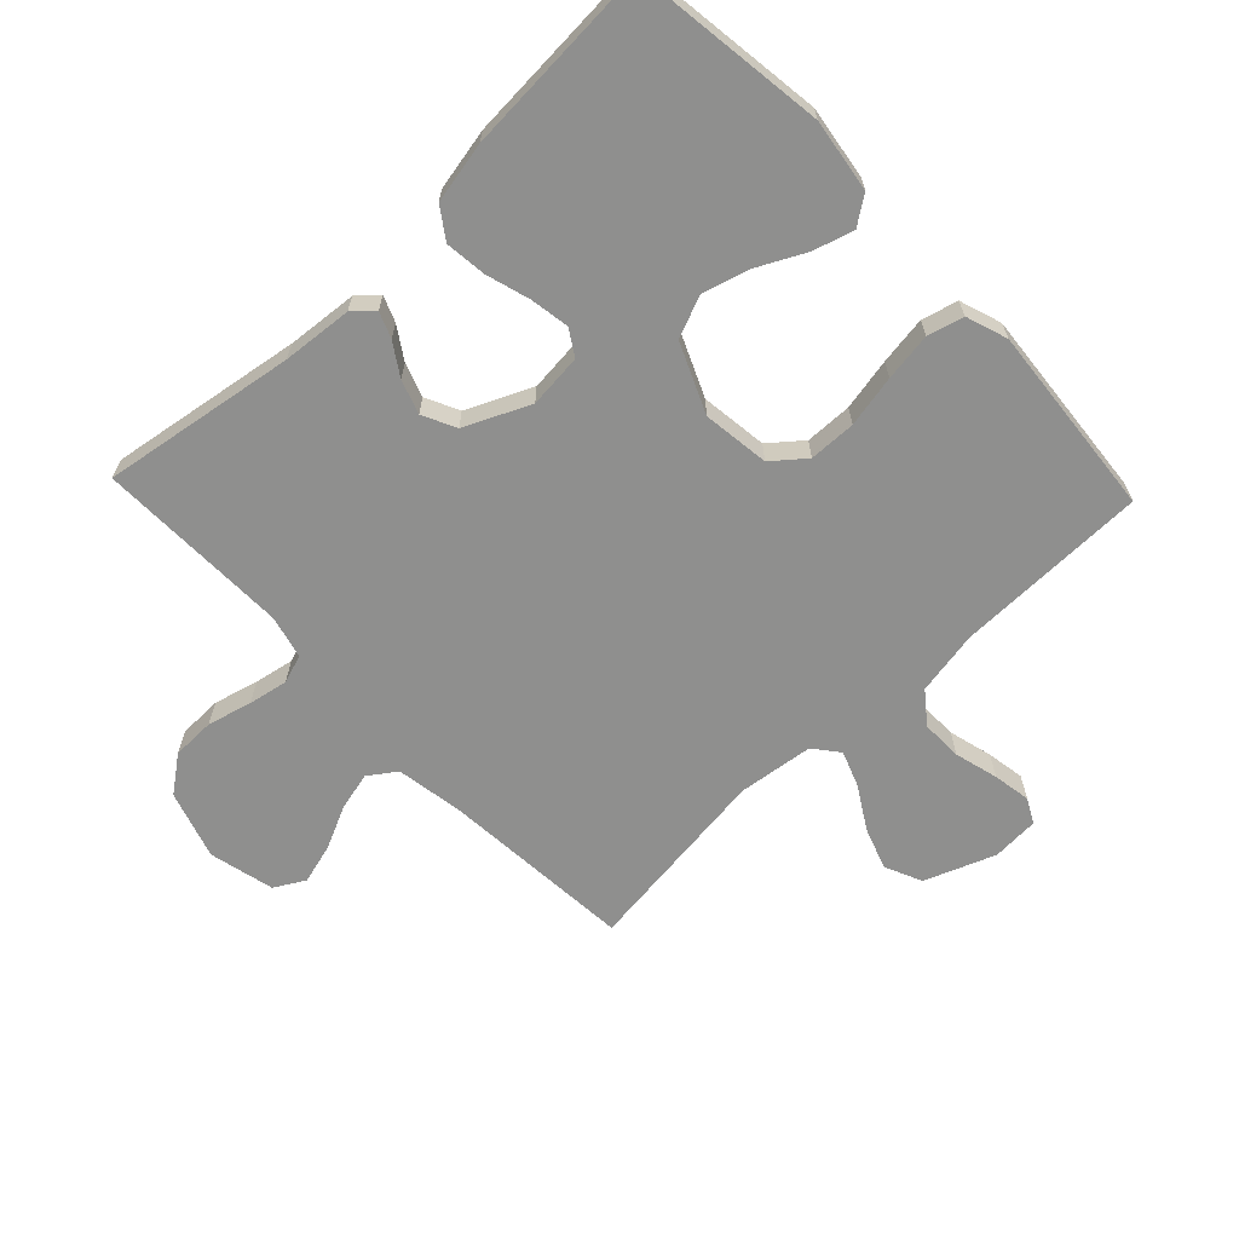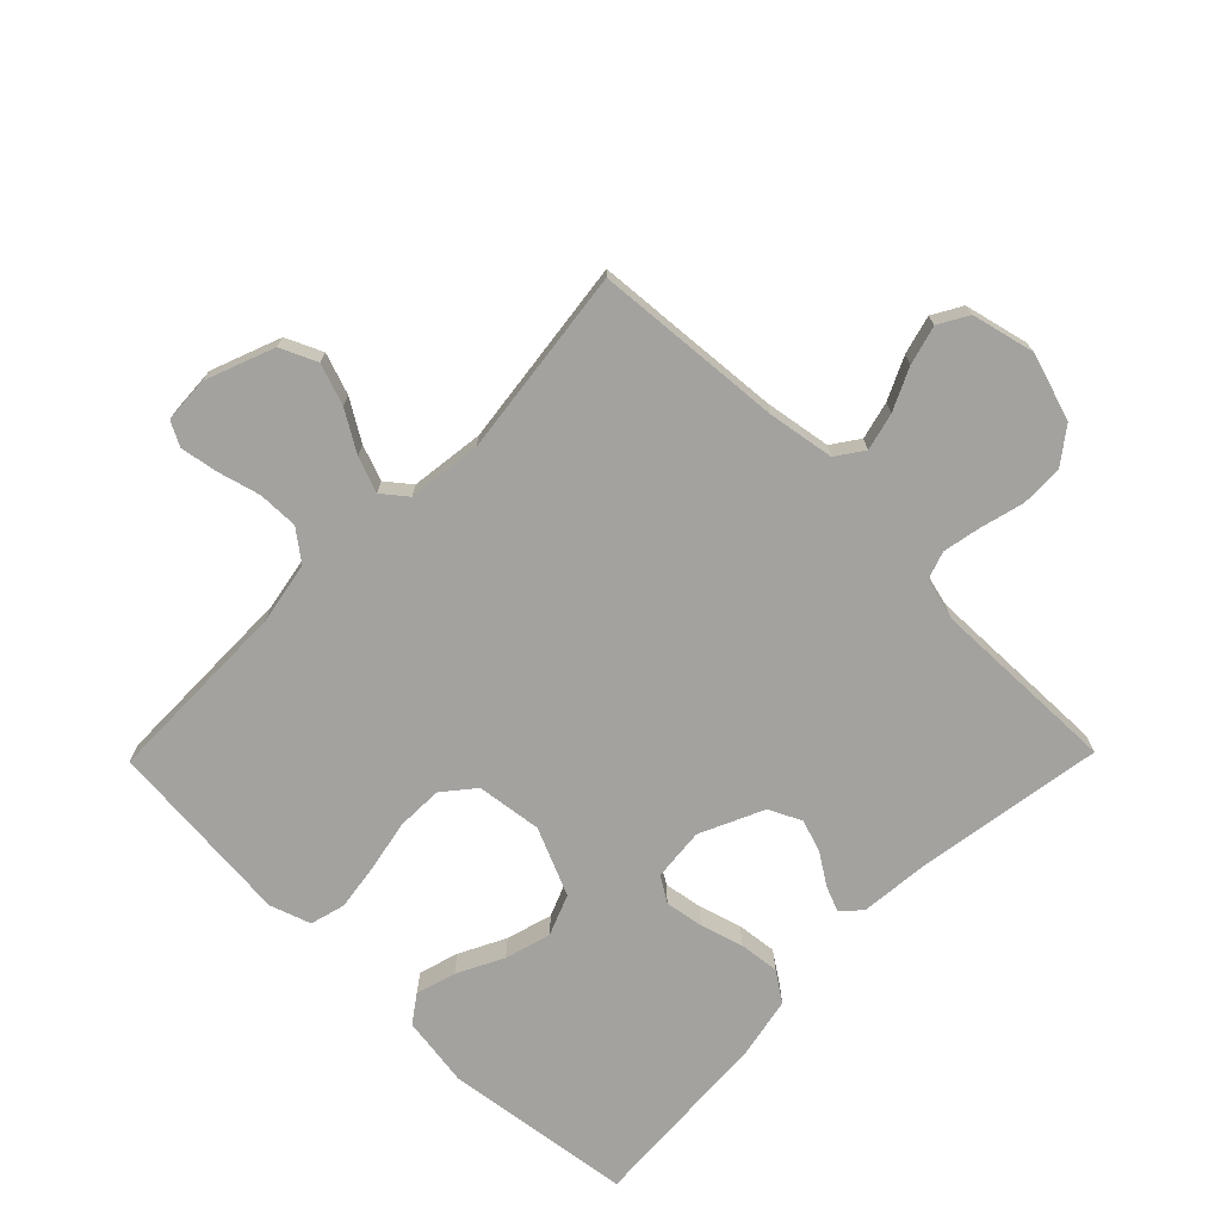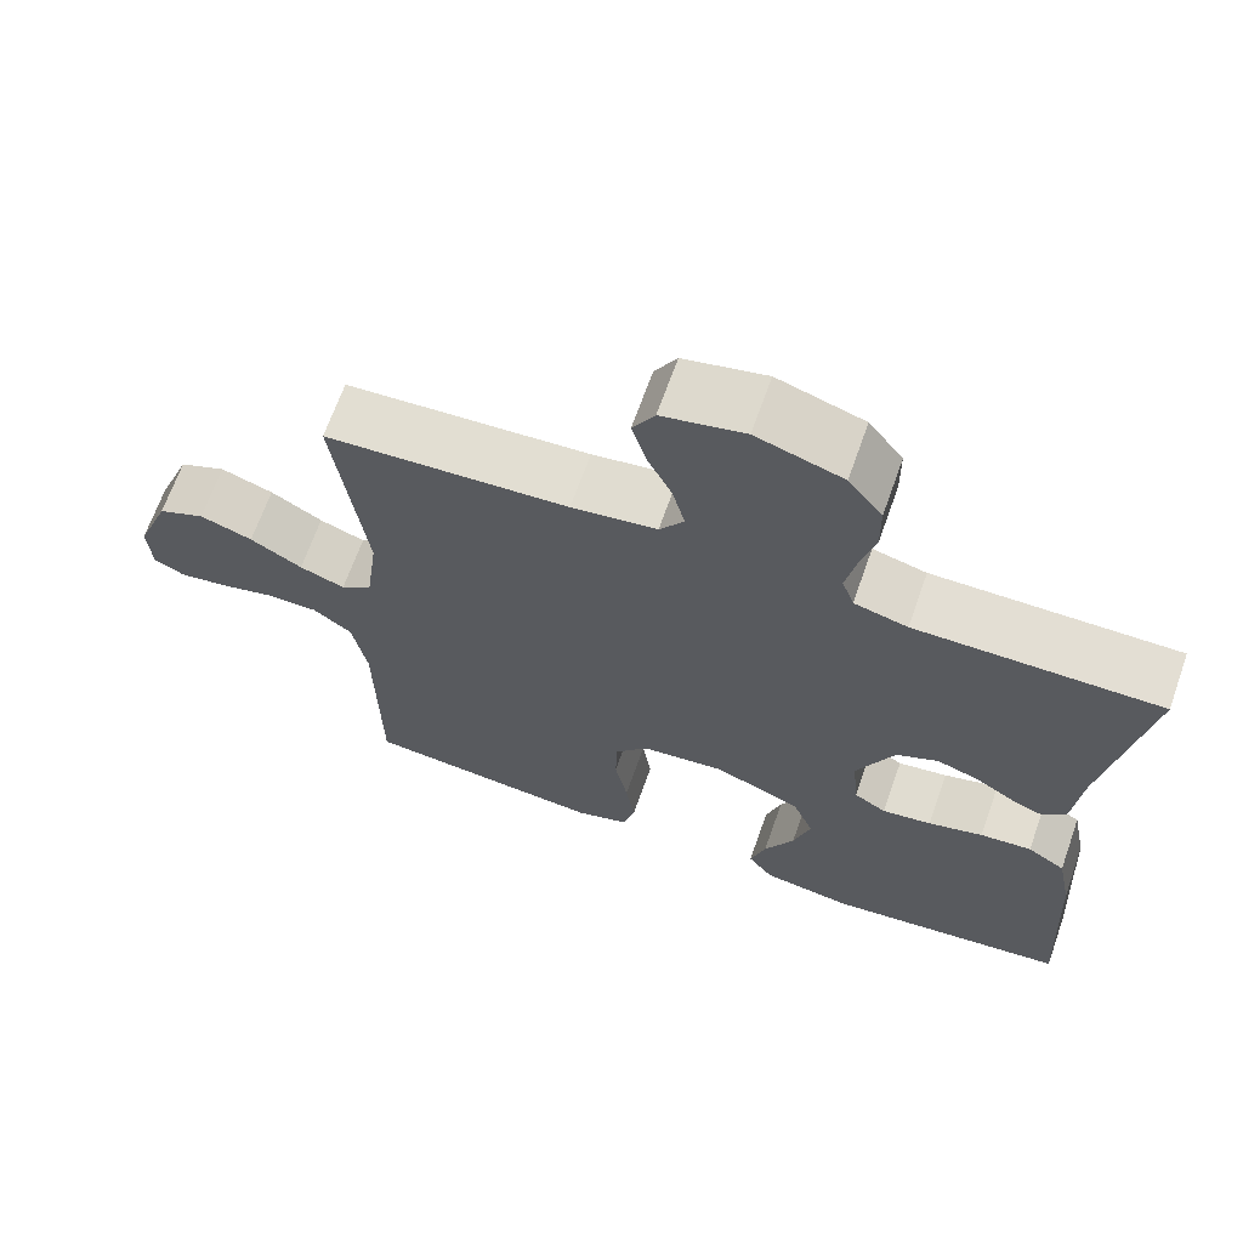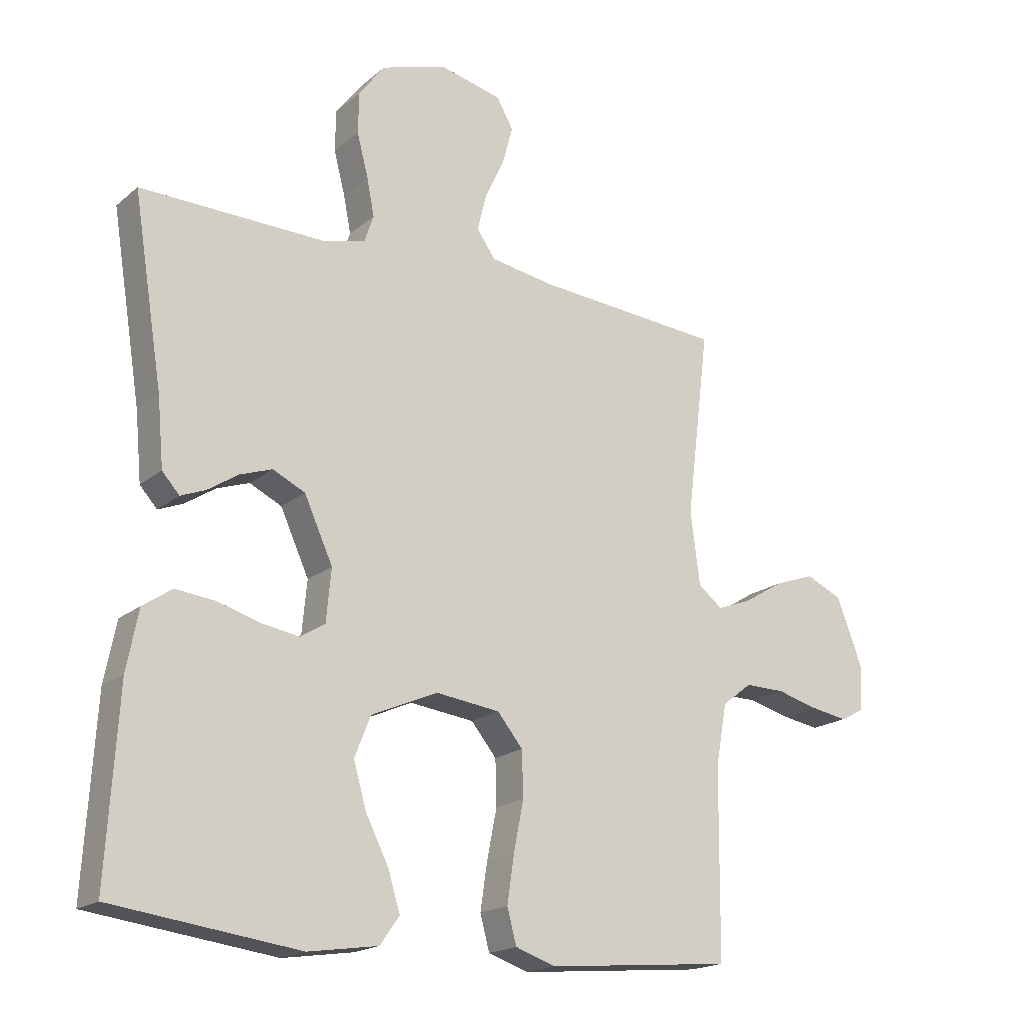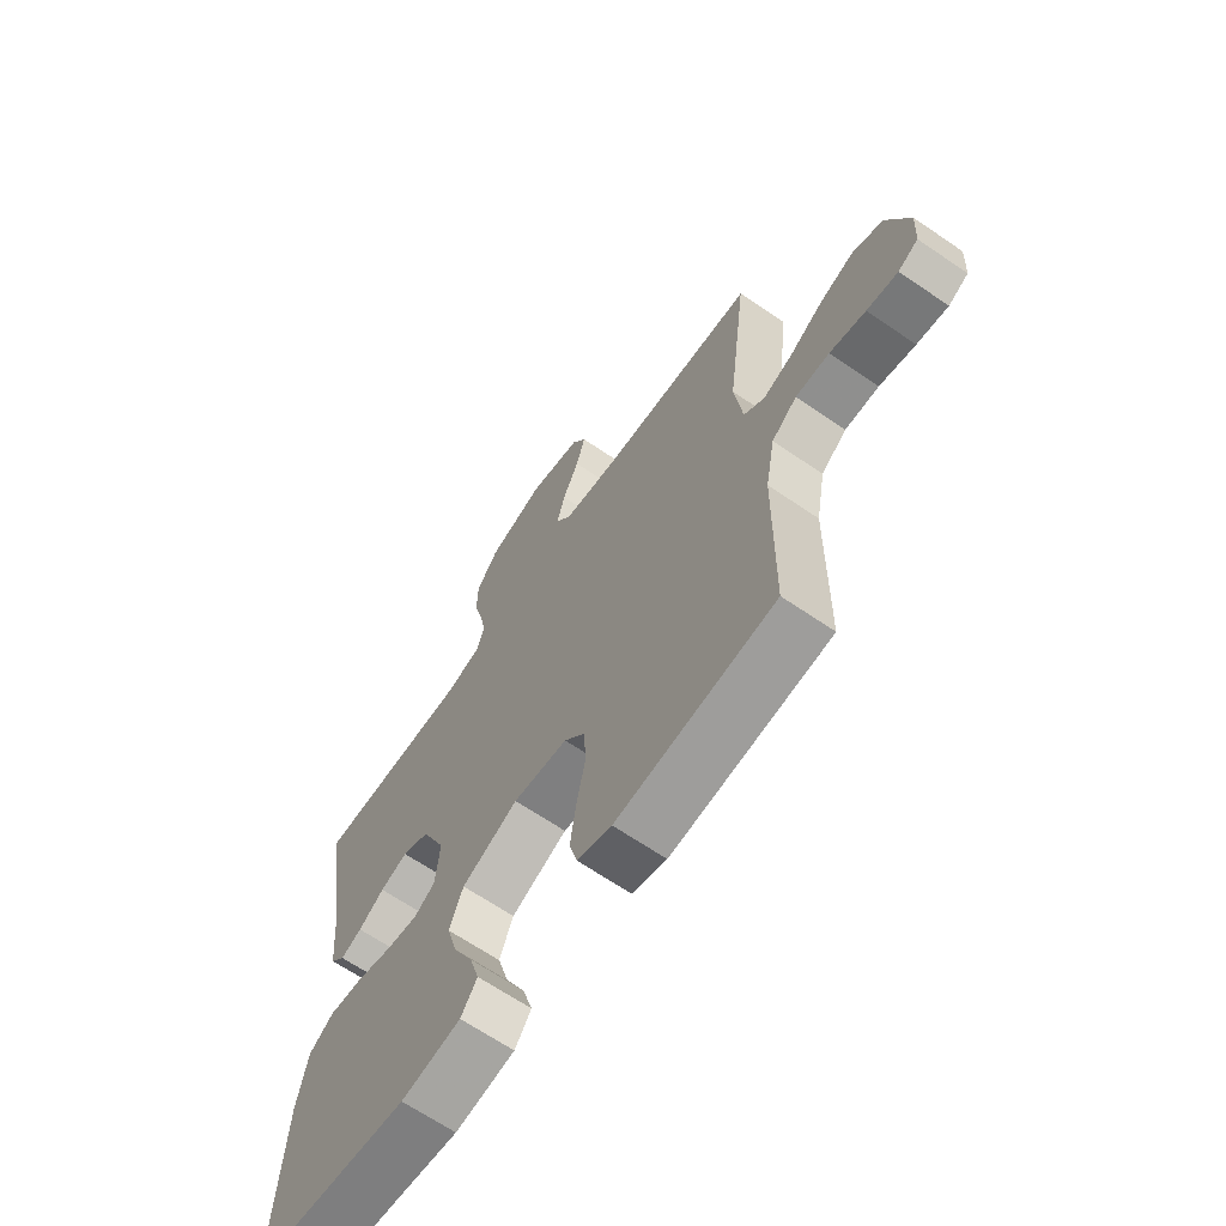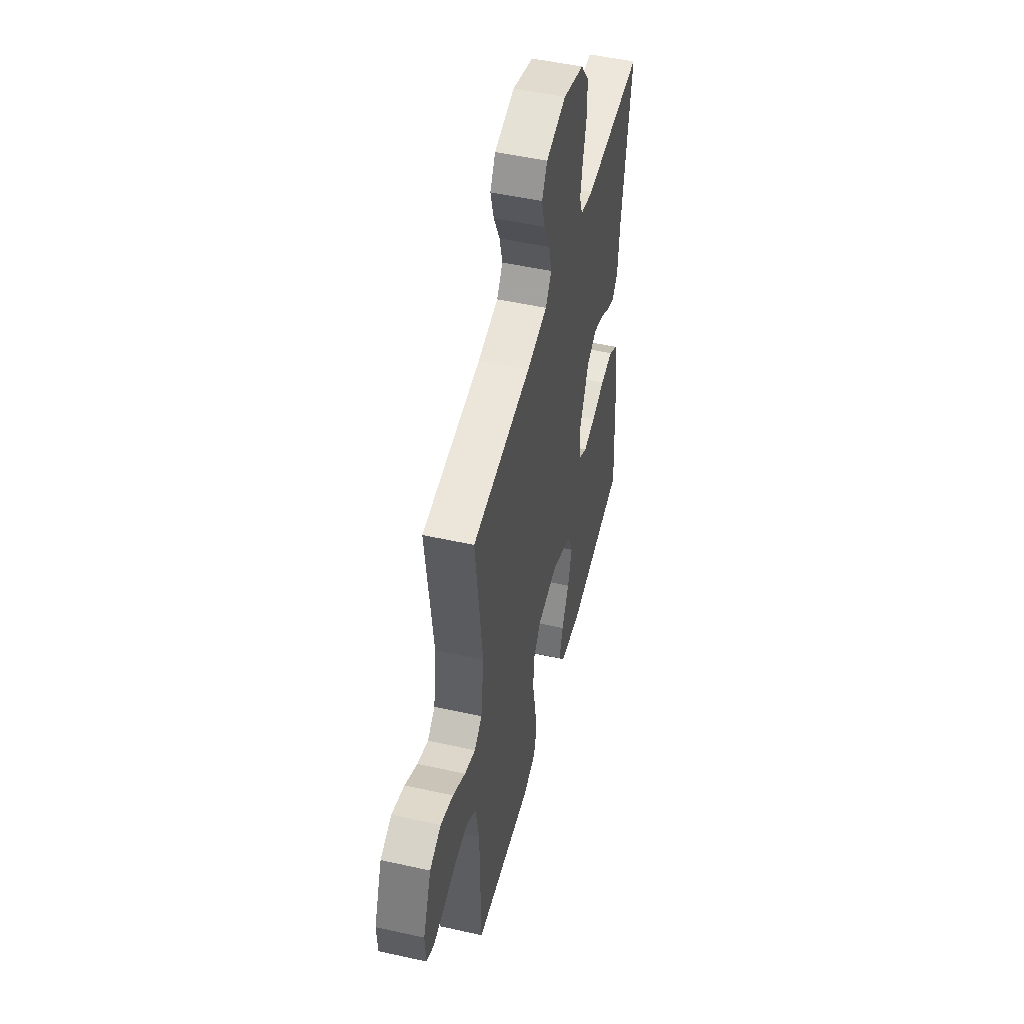
<metadata>
{"format":"obj","ext":"obj","renderer":"f3d","projection":"perspective","resolution":1024,"background":"white","views":[{"elev":-65.3,"azim":133.6,"up":"+Y"},{"elev":-72.5,"azim":-44.4,"up":"+Y"},{"elev":67.3,"azim":19.5,"up":"+Z"},{"elev":-18.6,"azim":146.5,"up":"+Z"},{"elev":-66.1,"azim":-124.5,"up":"+Z"},{"elev":50.1,"azim":-76.2,"up":"+Z"}]}
</metadata>
<code>
v -0.5 0.07 0.5
v -0.2 0.07 0.523
v -0.095 0.07 0.54
v -0.065 0.07 0.583
v -0.08 0.07 0.643
v -0.111 0.07 0.709
v -0.128 0.07 0.771
v -0.101 0.07 0.818
v 0 0.07 0.842
v 0.106 0.07 0.808
v 0.148 0.07 0.752
v 0.149 0.07 0.685
v 0.131 0.07 0.616
v 0.119 0.07 0.555
v 0.134 0.07 0.511
v 0.2 0.07 0.494
v 0.5 0.07 0.5
v 0.452 0.07 0.2
v 0.442 0.07 0.091
v 0.414 0.07 0.06
v 0.374 0.07 0.076
v 0.325 0.07 0.108
v 0.273 0.07 0.126
v 0.221 0.07 0.101
v 0.175 0.07 0
v 0.183 0.07 -0.084
v 0.223 0.07 -0.109
v 0.284 0.07 -0.099
v 0.352 0.07 -0.079
v 0.416 0.07 -0.072
v 0.463 0.07 -0.104
v 0.482 0.07 -0.2
v 0.5 0.07 -0.5
v 0.2 0.07 -0.539
v 0.087 0.07 -0.522
v 0.056 0.07 -0.478
v 0.075 0.07 -0.415
v 0.112 0.07 -0.342
v 0.133 0.07 -0.269
v 0.107 0.07 -0.204
v 0 0.07 -0.157
v -0.104 0.07 -0.17
v -0.145 0.07 -0.22
v -0.147 0.07 -0.293
v -0.131 0.07 -0.374
v -0.12 0.07 -0.449
v -0.135 0.07 -0.505
v -0.2 0.07 -0.527
v -0.5 0.07 -0.5
v -0.503 0.07 -0.2
v -0.521 0.07 -0.101
v -0.569 0.07 -0.064
v -0.633 0.07 -0.065
v -0.701 0.07 -0.083
v -0.76 0.07 -0.093
v -0.798 0.07 -0.073
v -0.802 0.07 0
v -0.76 0.07 0.109
v -0.702 0.07 0.135
v -0.637 0.07 0.112
v -0.573 0.07 0.073
v -0.517 0.07 0.052
v -0.478 0.07 0.083
v -0.463 0.07 0.2
v -0.5 0 0.5
v -0.2 0 0.523
v -0.095 0 0.54
v -0.065 0 0.583
v -0.08 0 0.643
v -0.111 0 0.709
v -0.128 0 0.771
v -0.101 0 0.818
v 0 0 0.842
v 0.106 0 0.808
v 0.148 0 0.752
v 0.149 0 0.685
v 0.131 0 0.616
v 0.119 0 0.555
v 0.134 0 0.511
v 0.2 0 0.494
v 0.5 0 0.5
v 0.452 0 0.2
v 0.442 0 0.091
v 0.414 0 0.06
v 0.374 0 0.076
v 0.325 0 0.108
v 0.273 0 0.126
v 0.221 0 0.101
v 0.175 0 0
v 0.183 0 -0.084
v 0.223 0 -0.109
v 0.284 0 -0.099
v 0.352 0 -0.079
v 0.416 0 -0.072
v 0.463 0 -0.104
v 0.482 0 -0.2
v 0.5 0 -0.5
v 0.2 0 -0.539
v 0.087 0 -0.522
v 0.056 0 -0.478
v 0.075 0 -0.415
v 0.112 0 -0.342
v 0.133 0 -0.269
v 0.107 0 -0.204
v 0 0 -0.157
v -0.104 0 -0.17
v -0.145 0 -0.22
v -0.147 0 -0.293
v -0.131 0 -0.374
v -0.12 0 -0.449
v -0.135 0 -0.505
v -0.2 0 -0.527
v -0.5 0 -0.5
v -0.503 0 -0.2
v -0.521 0 -0.101
v -0.569 0 -0.064
v -0.633 0 -0.065
v -0.701 0 -0.083
v -0.76 0 -0.093
v -0.798 0 -0.073
v -0.802 0 0
v -0.76 0 0.109
v -0.702 0 0.135
v -0.637 0 0.112
v -0.573 0 0.073
v -0.517 0 0.052
v -0.478 0 0.083
v -0.463 0 0.2
f 59 60 61
f 58 59 61
f 57 58 61
f 56 57 61
f 55 56 61
f 54 55 61
f 53 54 61
f 52 53 61 62
f 51 52 62 63
f 48 49 50
f 47 48 50
f 46 47 50
f 45 46 50
f 44 45 50
f 50 51 63
f 44 50 63
f 43 44 63
f 36 37 38
f 35 36 38
f 34 35 38
f 33 34 38
f 32 33 38
f 31 32 38
f 30 31 38
f 29 30 38
f 28 29 38
f 27 28 38 39
f 26 27 39 40
f 20 21 22
f 19 20 22
f 18 19 22
f 18 22 23
f 17 18 23
f 16 17 23
f 15 16 23 24
f 11 12 13
f 10 11 13
f 9 10 13
f 8 9 13
f 7 8 13
f 6 7 13
f 5 6 13
f 4 5 13 14
f 15 24 25
f 14 15 25
f 4 14 25
f 3 4 25
f 42 43 63 64
f 64 1 2
f 42 64 2
f 41 42 2
f 26 40 41
f 25 26 41
f 3 25 41
f 2 3 41
f 125 124 123
f 125 123 122
f 125 122 121
f 125 121 120
f 125 120 119
f 125 119 118
f 125 118 117
f 126 125 117 116
f 127 126 116 115
f 114 113 112
f 114 112 111
f 114 111 110
f 114 110 109
f 114 109 108
f 127 115 114
f 127 114 108
f 127 108 107
f 102 101 100
f 102 100 99
f 102 99 98
f 102 98 97
f 102 97 96
f 102 96 95
f 102 95 94
f 102 94 93
f 102 93 92
f 103 102 92 91
f 104 103 91 90
f 86 85 84
f 86 84 83
f 86 83 82
f 87 86 82
f 87 82 81
f 87 81 80
f 88 87 80 79
f 77 76 75
f 77 75 74
f 77 74 73
f 77 73 72
f 77 72 71
f 77 71 70
f 77 70 69
f 78 77 69 68
f 89 88 79
f 89 79 78
f 89 78 68
f 89 68 67
f 128 127 107 106
f 66 65 128
f 66 128 106
f 66 106 105
f 105 104 90
f 105 90 89
f 105 89 67
f 105 67 66
f 1 65 66 2
f 2 66 67 3
f 3 67 68 4
f 4 68 69 5
f 5 69 70 6
f 6 70 71 7
f 7 71 72 8
f 8 72 73 9
f 9 73 74 10
f 10 74 75 11
f 11 75 76 12
f 12 76 77 13
f 13 77 78 14
f 14 78 79 15
f 15 79 80 16
f 16 80 81 17
f 17 81 82 18
f 18 82 83 19
f 19 83 84 20
f 20 84 85 21
f 21 85 86 22
f 22 86 87 23
f 23 87 88 24
f 24 88 89 25
f 25 89 90 26
f 26 90 91 27
f 27 91 92 28
f 28 92 93 29
f 29 93 94 30
f 30 94 95 31
f 31 95 96 32
f 32 96 97 33
f 33 97 98 34
f 34 98 99 35
f 35 99 100 36
f 36 100 101 37
f 37 101 102 38
f 38 102 103 39
f 39 103 104 40
f 40 104 105 41
f 41 105 106 42
f 42 106 107 43
f 43 107 108 44
f 44 108 109 45
f 45 109 110 46
f 46 110 111 47
f 47 111 112 48
f 48 112 113 49
f 49 113 114 50
f 50 114 115 51
f 51 115 116 52
f 52 116 117 53
f 53 117 118 54
f 54 118 119 55
f 55 119 120 56
f 56 120 121 57
f 57 121 122 58
f 58 122 123 59
f 59 123 124 60
f 60 124 125 61
f 61 125 126 62
f 62 126 127 63
f 63 127 128 64
f 64 128 65 1

</code>
